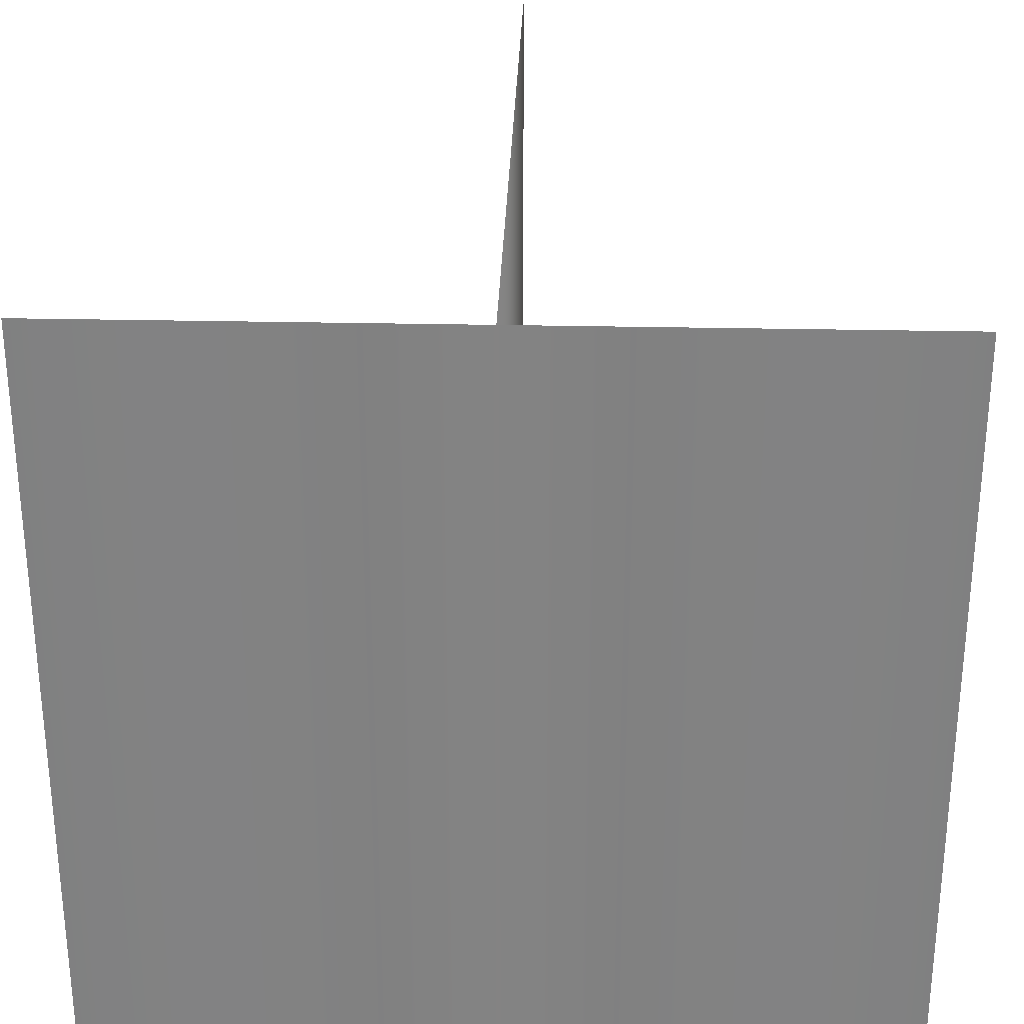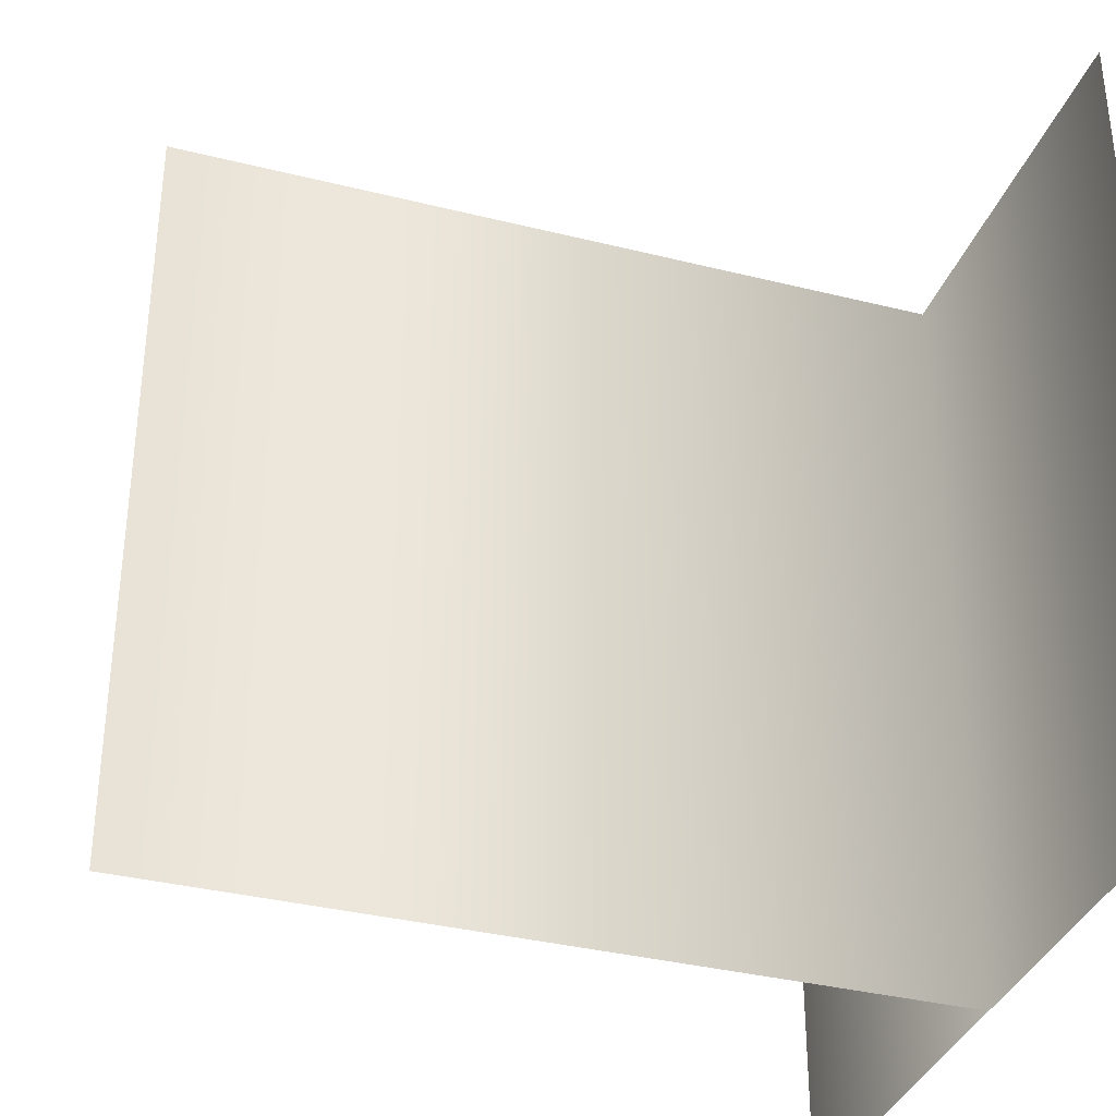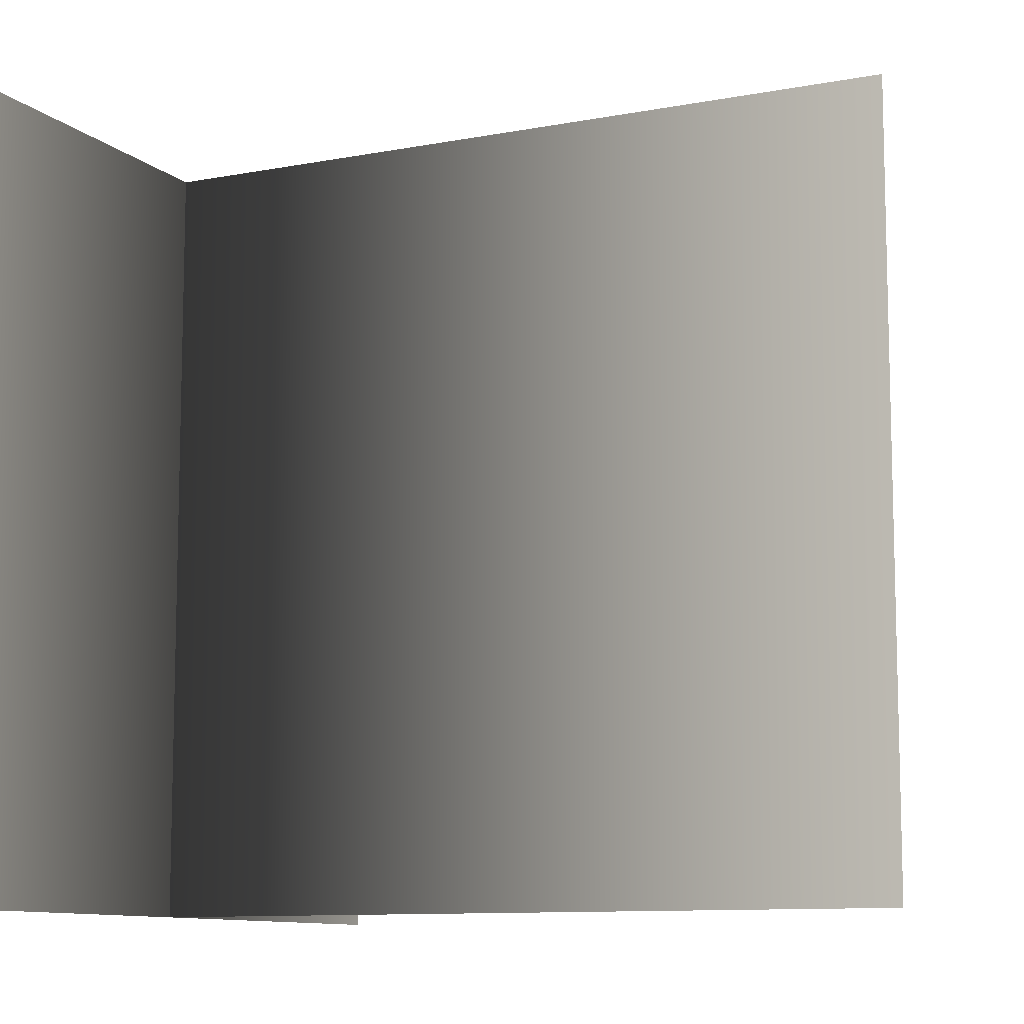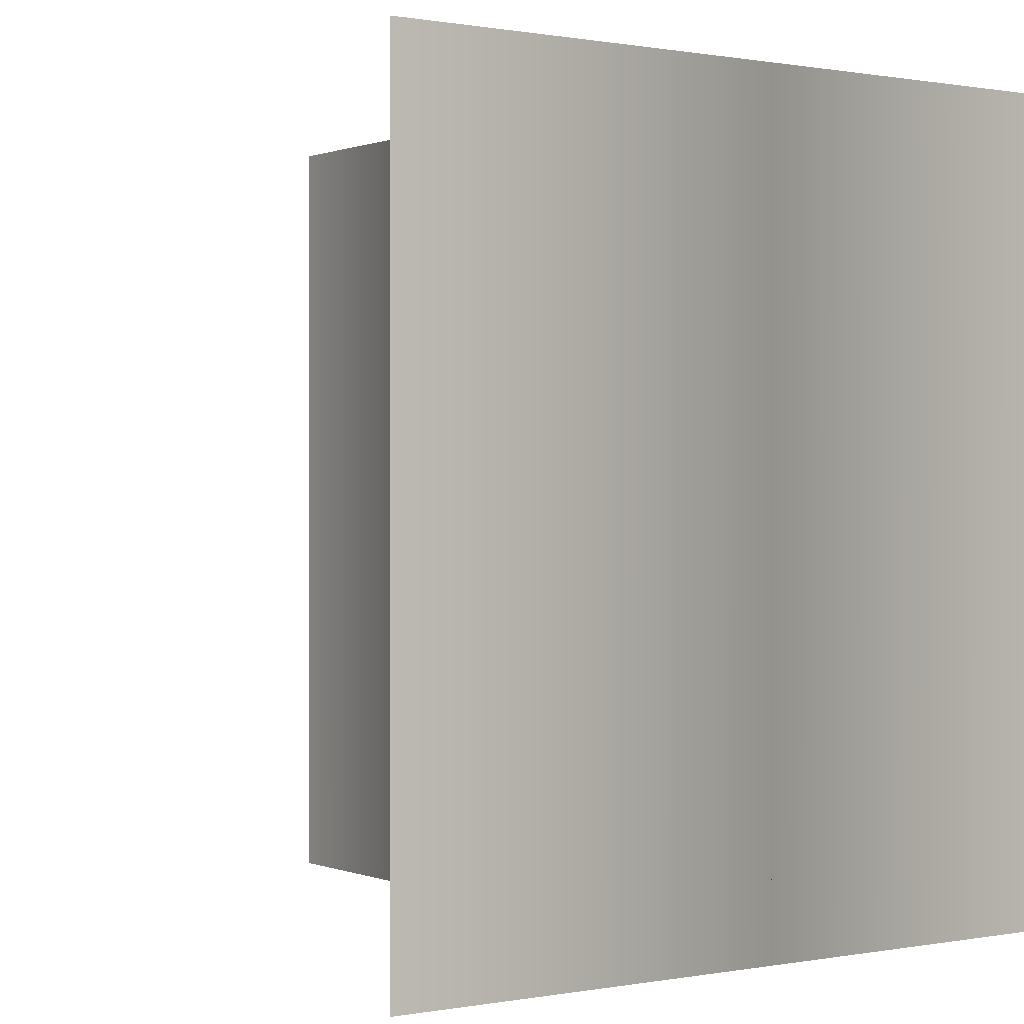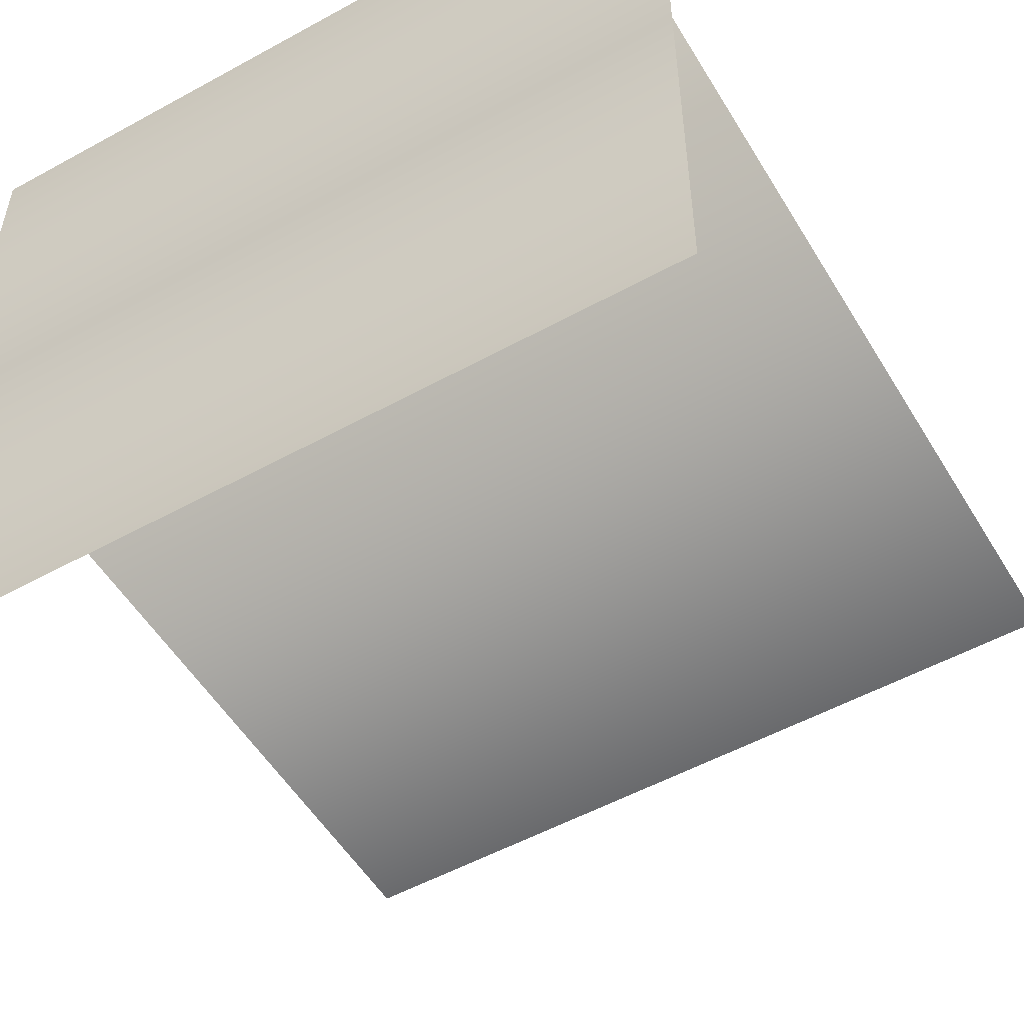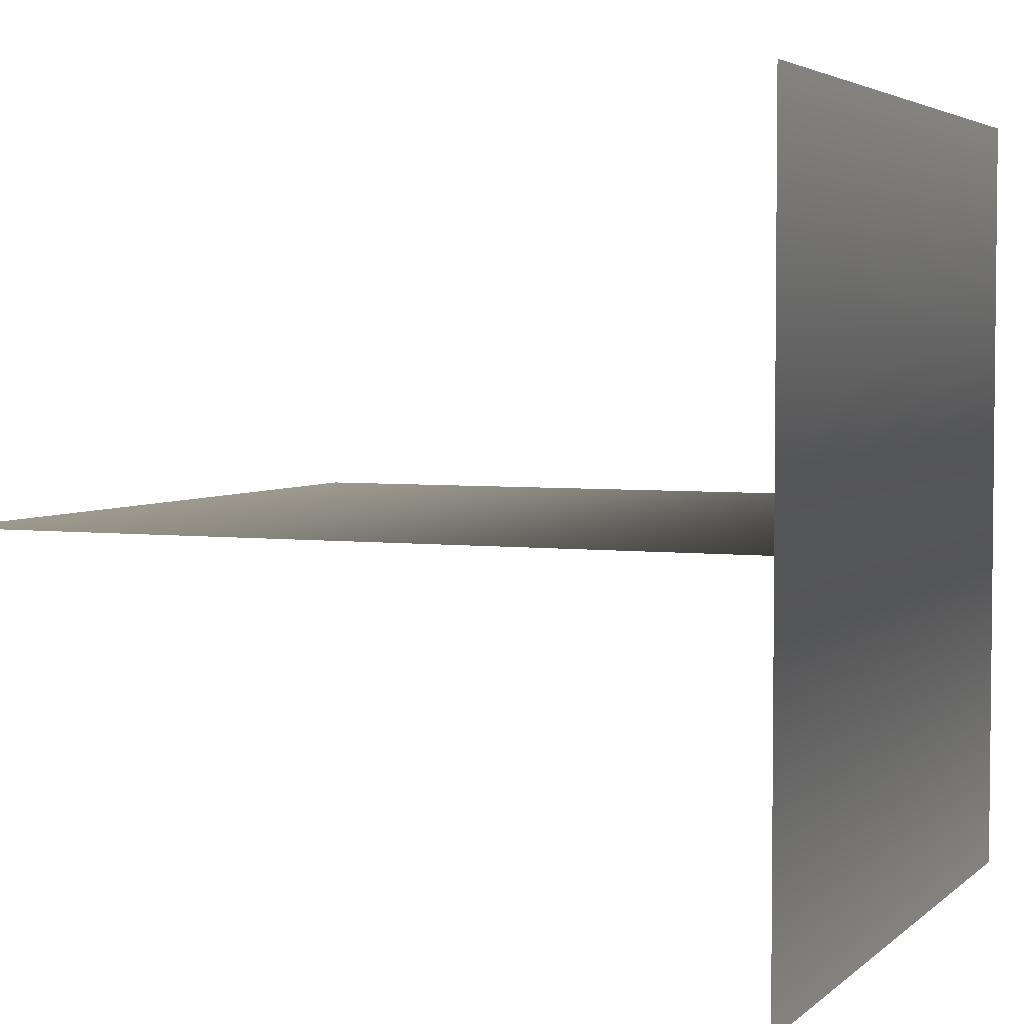
<metadata>
{"format":"obj","ext":"obj","renderer":"f3d","projection":"perspective","resolution":1024,"background":"white","views":[{"elev":29.6,"azim":-88.2,"up":"+Z"},{"elev":-35.3,"azim":161.6,"up":"+Z"},{"elev":-10.1,"azim":26.2,"up":"+Z"},{"elev":0.4,"azim":-125.1,"up":"+Z"},{"elev":-53.1,"azim":-59.5,"up":"+Y"},{"elev":3.9,"azim":-157.1,"up":"+Y"}]}
</metadata>
<code>
o Plane
v 45 0 45
v -45 0 45
v -45 0 -45
v 45 0 -45
v -45 45 -45
v -45 45 45
v -45 -45 -45
v -45 -45 45
g Plane_Plane_
f 1 2 3 4
f 3 2 6 5
f 2 3 7 8

</code>
